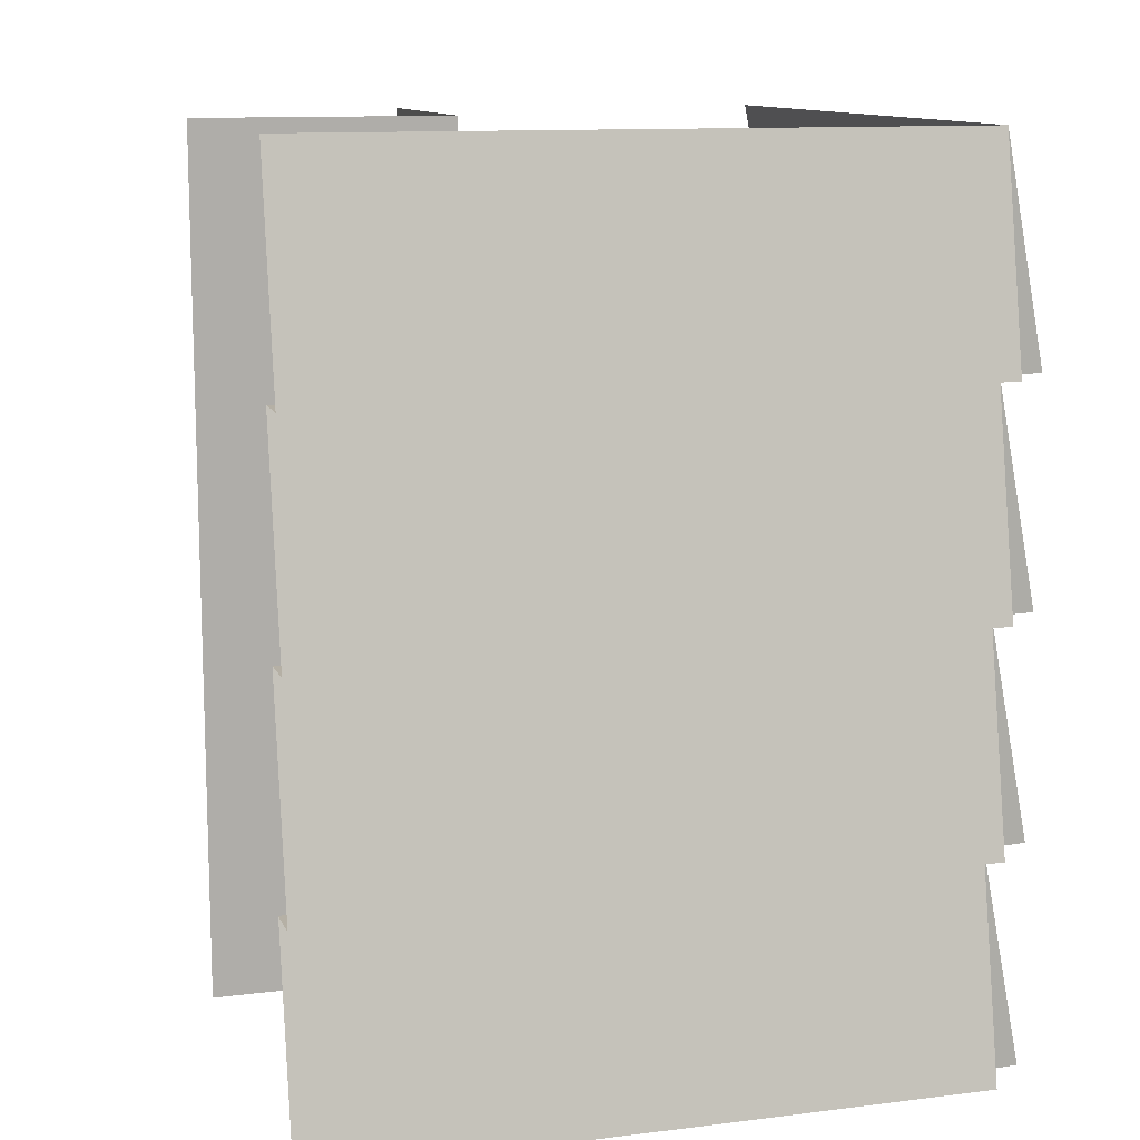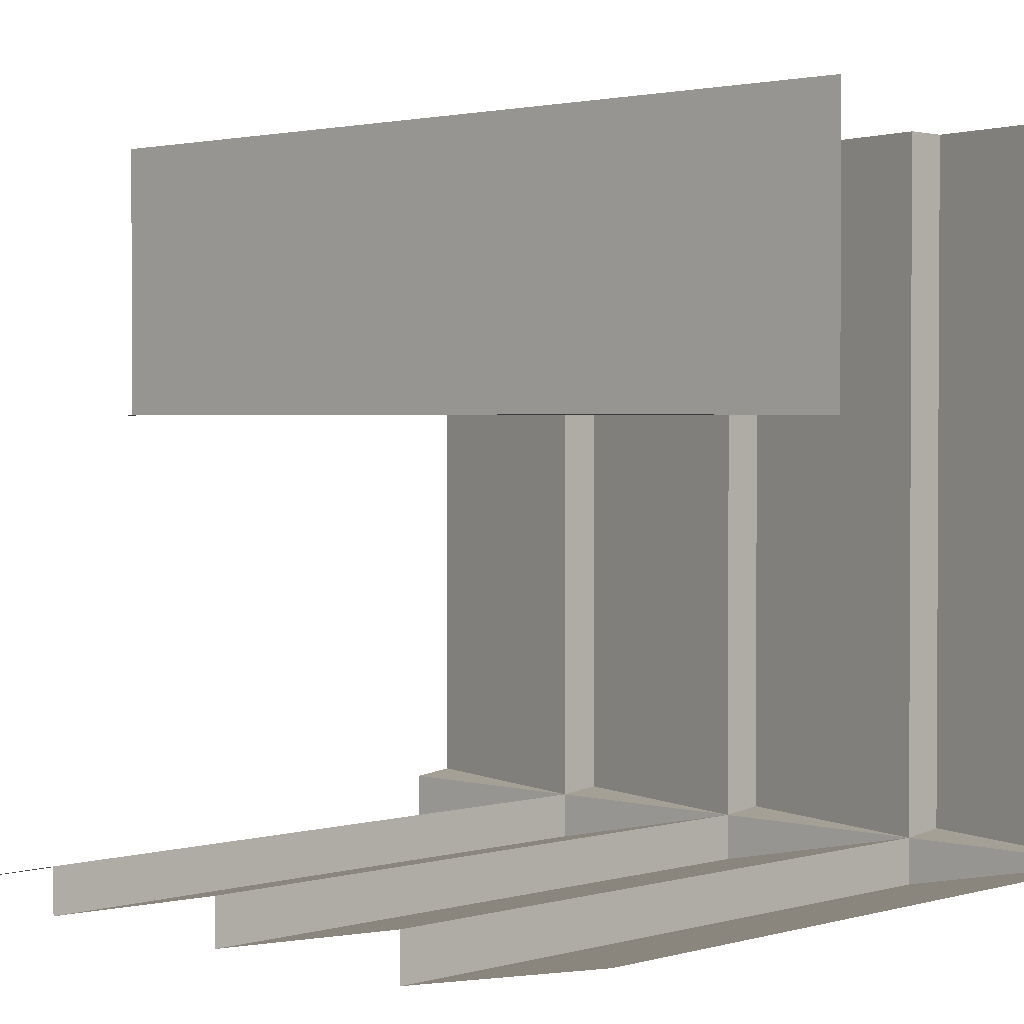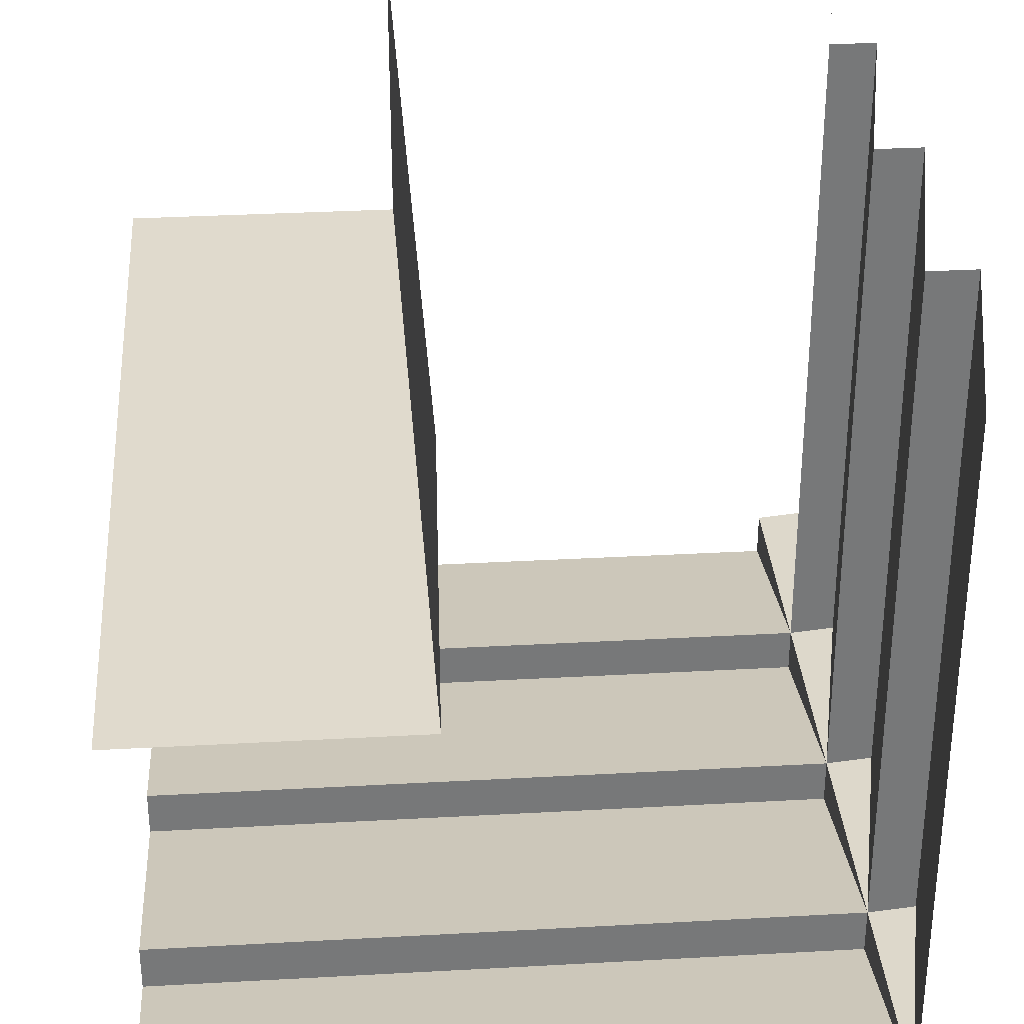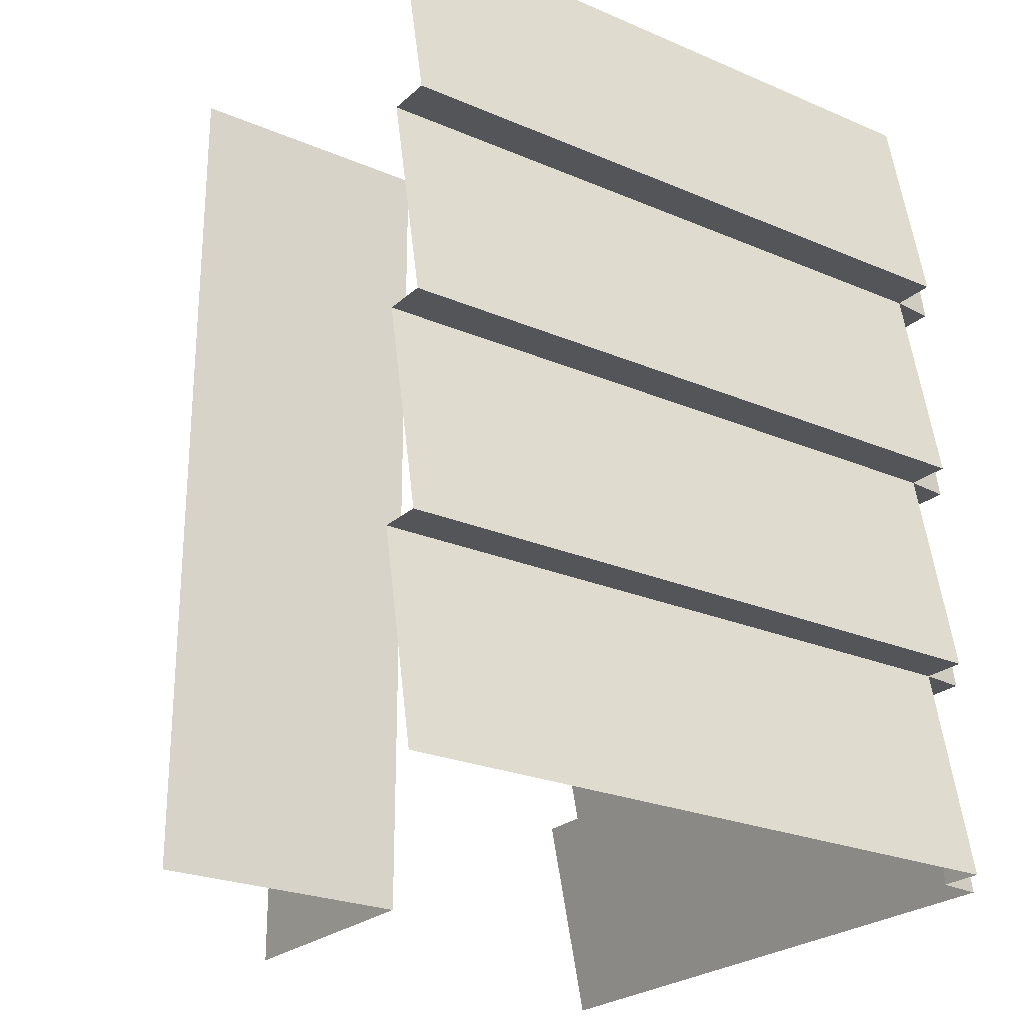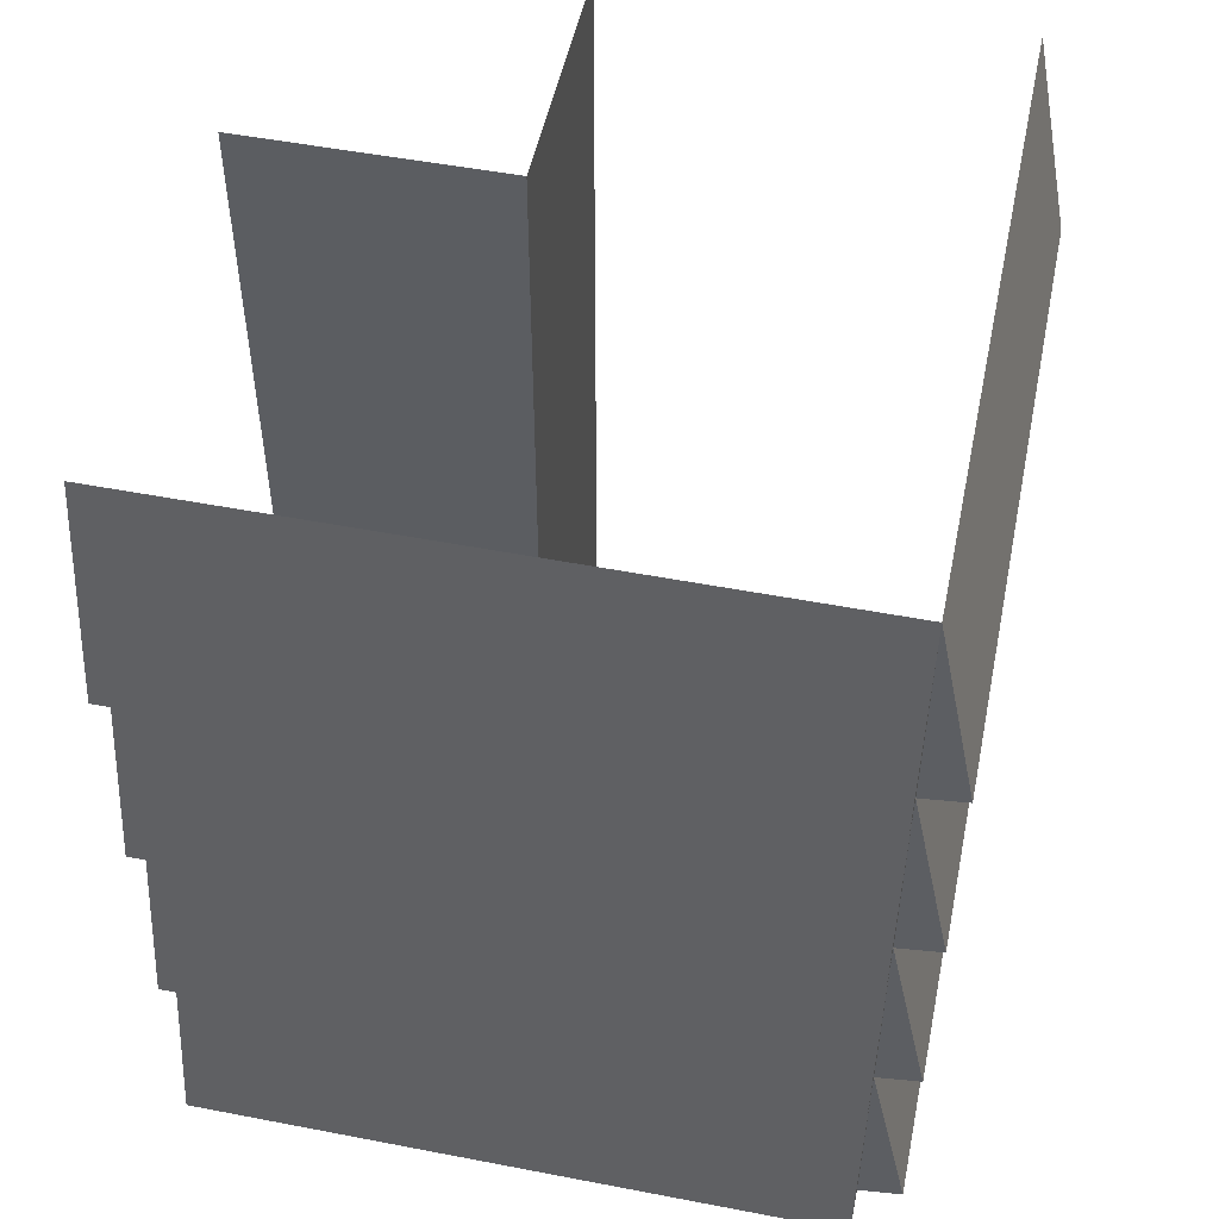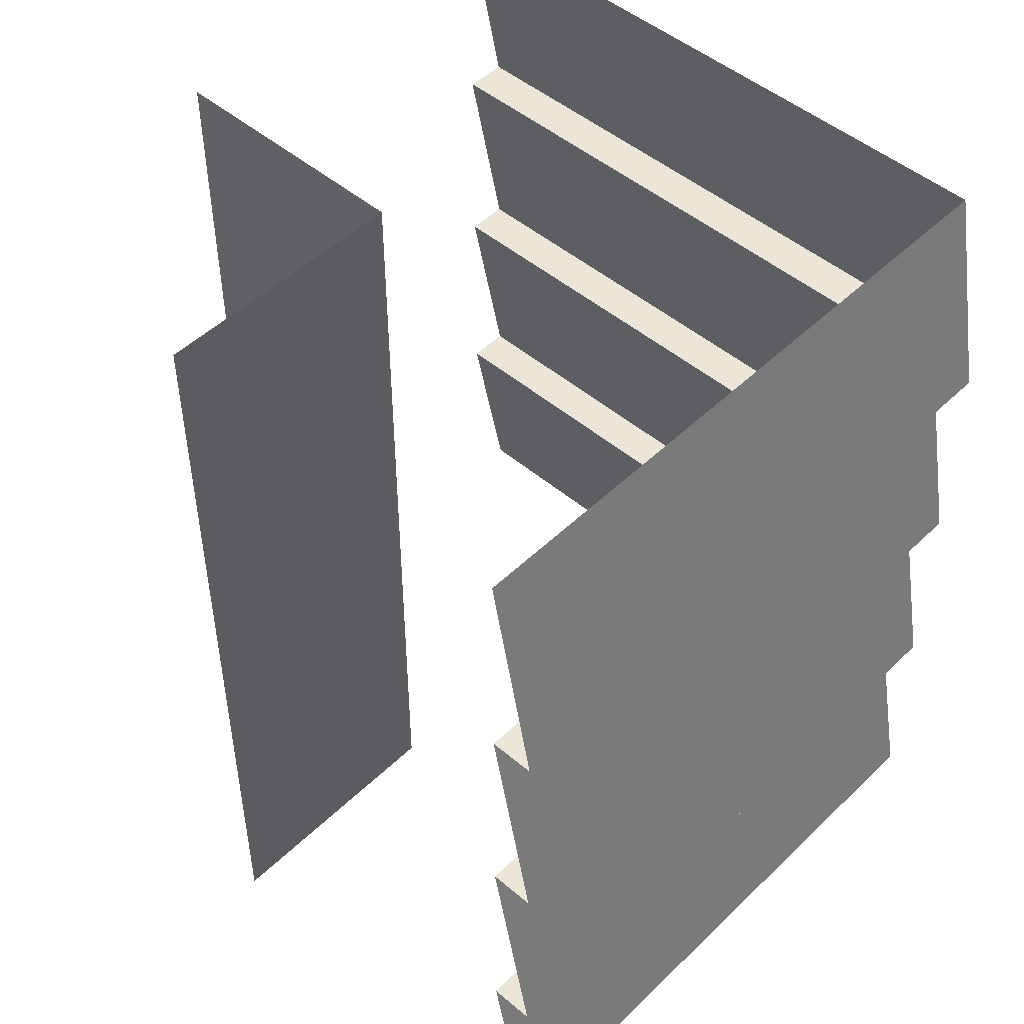
<metadata>
{"format":"obj","ext":"obj","renderer":"f3d","projection":"perspective","resolution":1024,"background":"white","views":[{"elev":11.7,"azim":163.4,"up":"+Y"},{"elev":1.9,"azim":134.0,"up":"+Z"},{"elev":33.0,"azim":175.6,"up":"+Z"},{"elev":-24.5,"azim":144.9,"up":"+Y"},{"elev":51.3,"azim":-168.2,"up":"+Y"},{"elev":48.9,"azim":133.2,"up":"+Y"}]}
</metadata>
<code>
v -0.5016 0.5 1.099
v 0.4984 -0 1.099
v -0.5016 0.5 -0.3911
v 0.4984 2 1.099
v -0.4016 1 1.099
v -0.4016 0.5 1.099
v -0.5016 -0 1.099
v -0.5016 1 -0.3911
v -0.5016 1 1.099
v -0.4016 1.5 1.099
v -0.5016 1.5 1.099
v -0.5016 1.5 -0.3911
v -0.4016 2 1.099
v -0.4016 0.5 -0.5011
v 0.4984 -0 0.4989
v 1.098 0 0.4989
v 1.098 0.5 -0.5011
v 1.098 1 -0.4011
v 1.098 2 0.4989
v 0.4984 2 0.4989
v -0.4016 1 -0.4011
v 1.098 0.5 -0.4011
v 1.098 0 -0.5011
v 1.098 1 -0.5011
v -0.4016 1 -0.5011
v -0.4016 1.5 -0.4011
v 1.098 1.5 -0.4011
v -0.4016 1.5 -0.5011
v 1.098 1.5 -0.5011
v -0.4016 2 -0.4011
v 1.098 2 -0.4011
v -0.4016 0.5 -0.4011
v -0.5016 0 -0.3911
v -0.4016 -0 -0.5011
v -0.4016 -0 -0.4011
f 10 11 12
f 5 9 8
f 6 1 3
f 28 30 31
f 28 31 29
f 26 28 29
f 26 29 27
f 25 26 27
f 25 27 24
f 21 25 24
f 21 24 18
f 14 21 18
f 14 18 17
f 16 19 20
f 16 20 15
f 10 12 26
f 12 13 30
f 26 30 28
f 12 30 26
f 11 13 12
f 5 8 21
f 8 26 21
f 21 26 25
f 3 21 32
f 14 32 21
f 1 5 3
f 5 21 3
f 8 9 10
f 8 10 26
f 2 15 4
f 15 20 4
f 3 32 6
f 32 34 35
f 32 35 33
f 22 23 34
f 22 34 32
f 6 32 33
f 6 33 7
f 14 17 22
f 14 22 32

</code>
